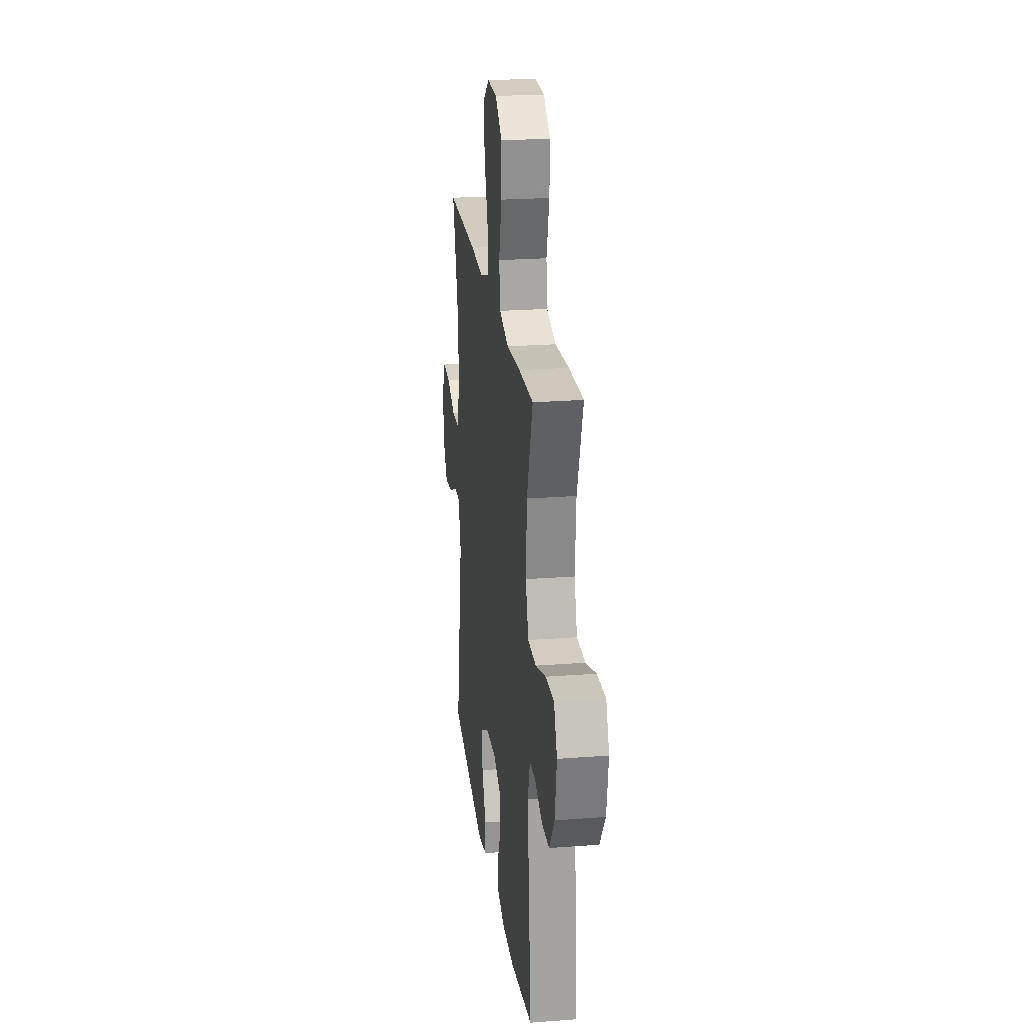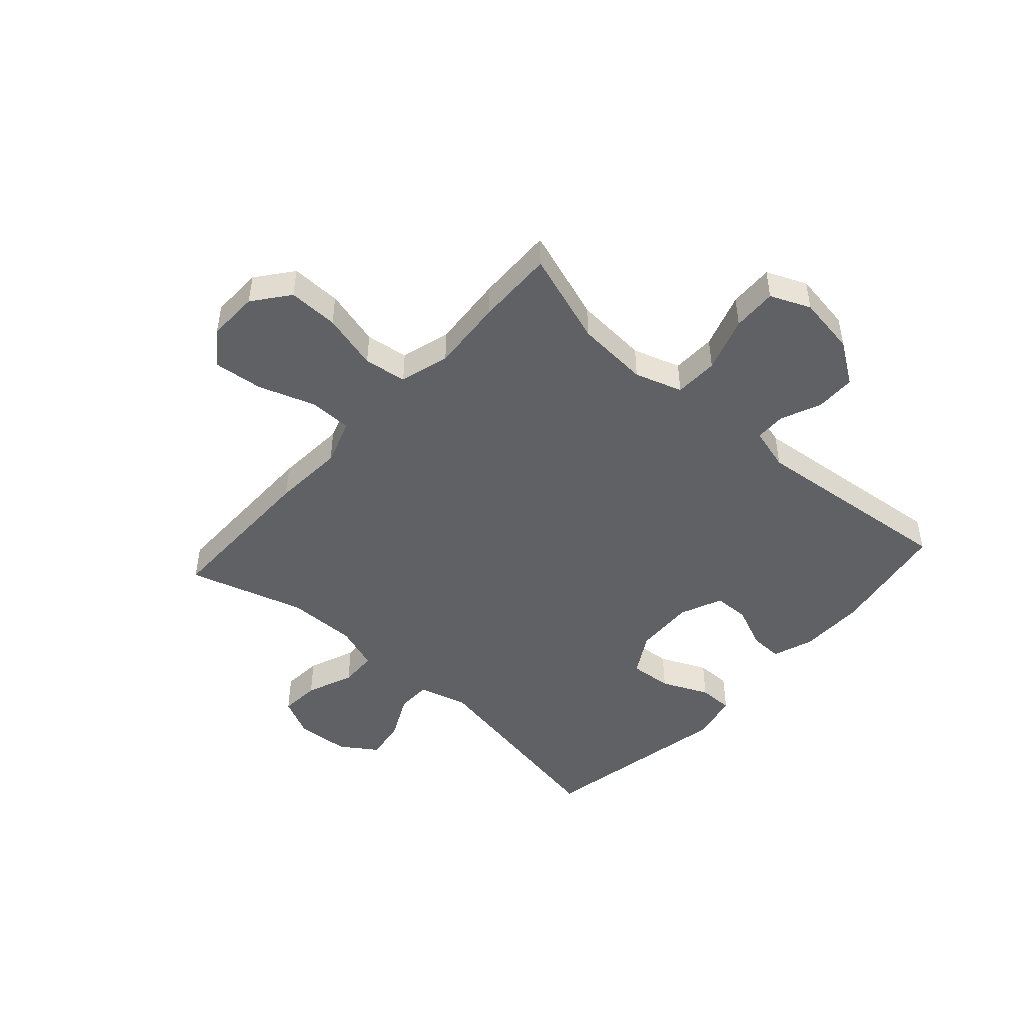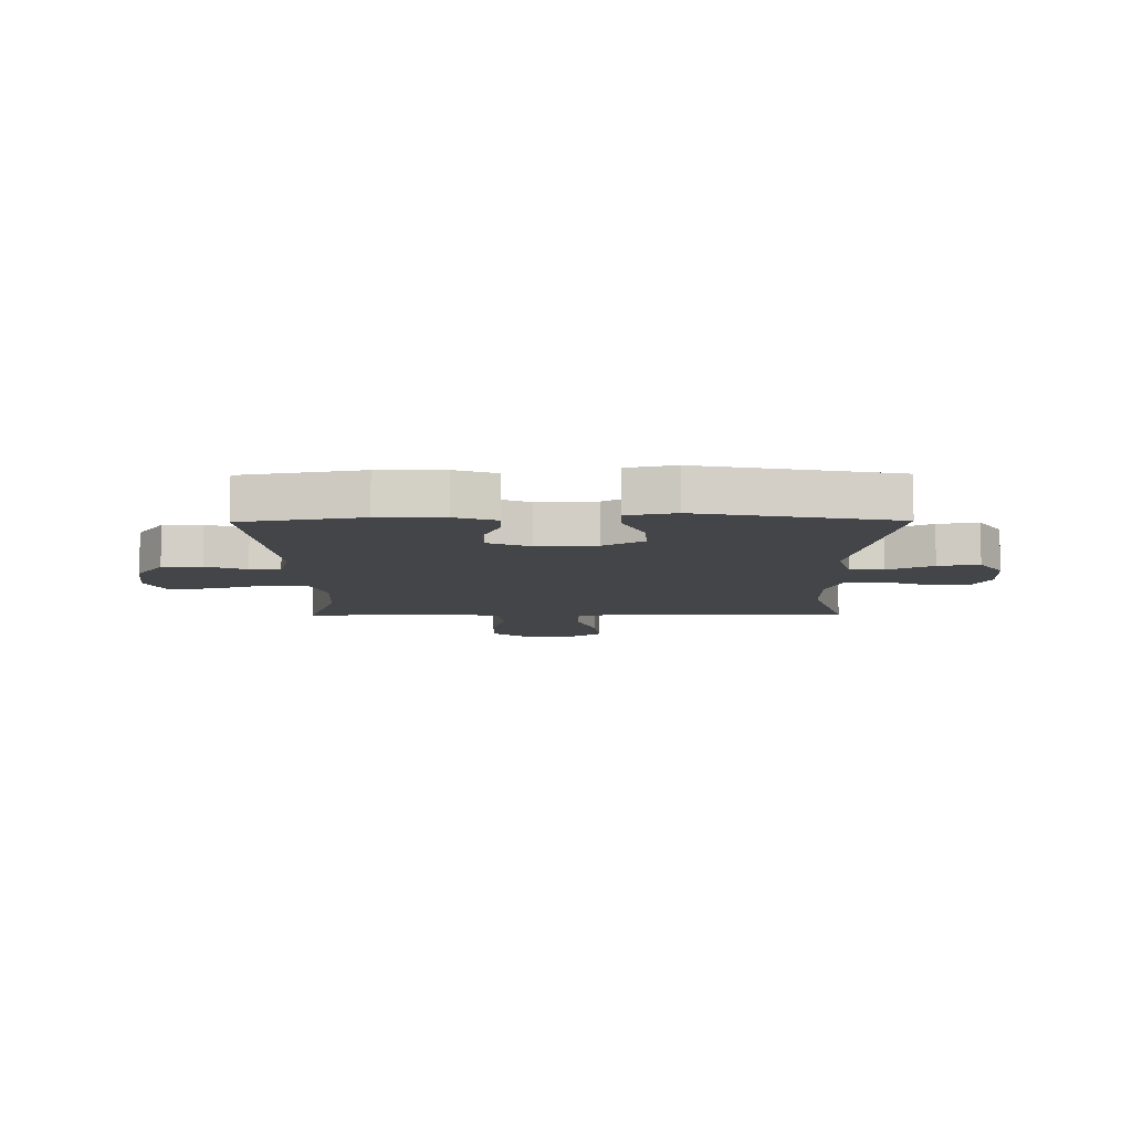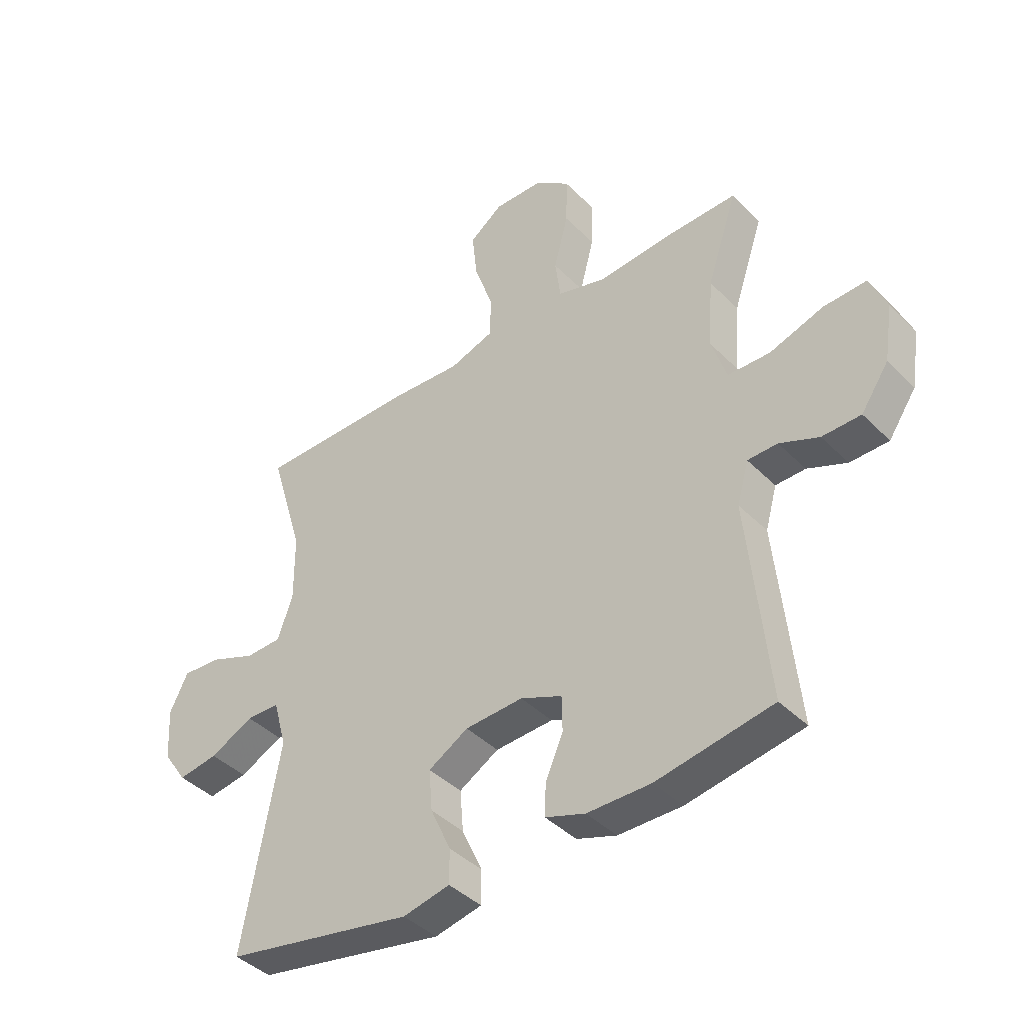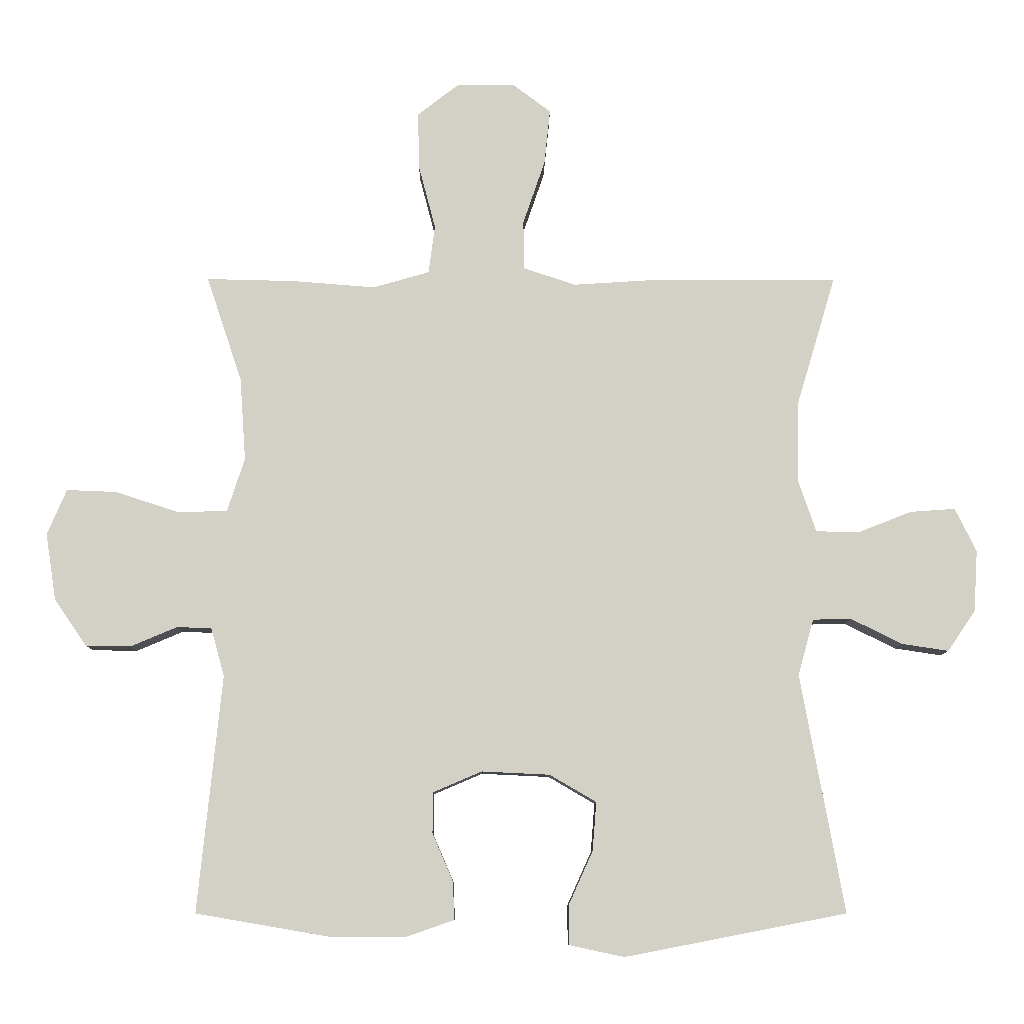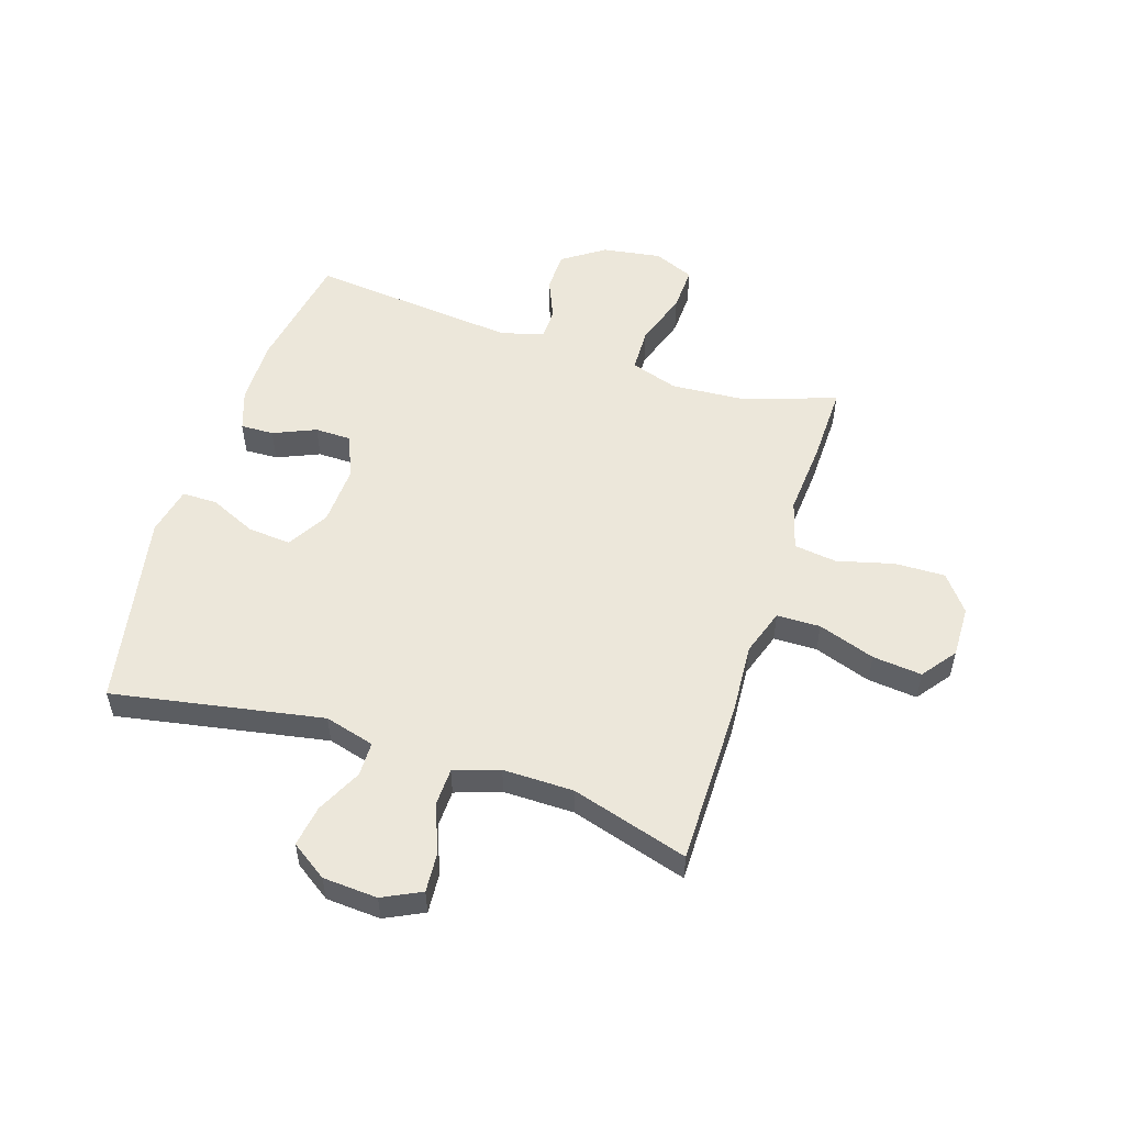
<metadata>
{"format":"obj","ext":"obj","renderer":"f3d","projection":"perspective","resolution":1024,"background":"white","views":[{"elev":23.3,"azim":82.6,"up":"+Z"},{"elev":-47.3,"azim":48.1,"up":"+Y"},{"elev":-9.1,"azim":-179.4,"up":"+Y"},{"elev":-41.3,"azim":39.9,"up":"+Z"},{"elev":-9.0,"azim":179.5,"up":"+Z"},{"elev":53.6,"azim":-72.1,"up":"+Y"}]}
</metadata>
<code>
v 0.5 0.07 0.5
v 0.445 0.07 0.336
v 0.436 0.07 0.208
v 0.463 0.07 0.125
v 0.54 0.07 0.123
v 0.637 0.07 0.155
v 0.715 0.07 0.158
v 0.745 0.07 0.088
v 0.729 0.07 -0.015
v 0.679 0.07 -0.088
v 0.609 0.07 -0.089
v 0.538 0.07 -0.059
v 0.484 0.07 -0.06
v 0.463 0.07 -0.135
v 0.5 0.07 -0.5
v 0.29 0.07 -0.536
v 0.175 0.07 -0.535
v 0.103 0.07 -0.51
v 0.105 0.07 -0.452
v 0.137 0.07 -0.378
v 0.136 0.07 -0.315
v 0.061 0.07 -0.283
v -0.044 0.07 -0.288
v -0.116 0.07 -0.33
v -0.11 0.07 -0.405
v -0.073 0.07 -0.487
v -0.073 0.07 -0.548
v -0.158 0.07 -0.566
v -0.5 0.07 -0.5
v -0.433 0.07 -0.133
v -0.457 0.07 -0.046
v -0.517 0.07 -0.045
v -0.596 0.07 -0.084
v -0.668 0.07 -0.095
v -0.711 0.07 -0.032
v -0.717 0.07 0.063
v -0.684 0.07 0.13
v -0.614 0.07 0.125
v -0.531 0.07 0.092
v -0.465 0.07 0.094
v -0.438 0.07 0.173
v -0.439 0.07 0.296
v -0.5 0.07 0.5
v -0.211 0.07 0.5
v -0.086 0.07 0.492
v -0.005 0.07 0.519
v -0.004 0.07 0.595
v -0.038 0.07 0.694
v -0.047 0.07 0.78
v 0.013 0.07 0.825
v 0.103 0.07 0.823
v 0.166 0.07 0.774
v 0.164 0.07 0.686
v 0.138 0.07 0.587
v 0.148 0.07 0.512
v 0.235 0.07 0.487
v 0.364 0.07 0.497
v 0.5 0 0.5
v 0.445 0 0.336
v 0.436 0 0.208
v 0.463 0 0.125
v 0.54 0 0.123
v 0.637 0 0.155
v 0.715 0 0.158
v 0.745 0 0.088
v 0.729 0 -0.015
v 0.679 0 -0.088
v 0.609 0 -0.089
v 0.538 0 -0.059
v 0.484 0 -0.06
v 0.463 0 -0.135
v 0.5 0 -0.5
v 0.29 0 -0.536
v 0.175 0 -0.535
v 0.103 0 -0.51
v 0.105 0 -0.452
v 0.137 0 -0.378
v 0.136 0 -0.315
v 0.061 0 -0.283
v -0.044 0 -0.288
v -0.116 0 -0.33
v -0.11 0 -0.405
v -0.073 0 -0.487
v -0.073 0 -0.548
v -0.158 0 -0.566
v -0.5 0 -0.5
v -0.433 0 -0.133
v -0.457 0 -0.046
v -0.517 0 -0.045
v -0.596 0 -0.084
v -0.668 0 -0.095
v -0.711 0 -0.032
v -0.717 0 0.063
v -0.684 0 0.13
v -0.614 0 0.125
v -0.531 0 0.092
v -0.465 0 0.094
v -0.438 0 0.173
v -0.439 0 0.296
v -0.5 0 0.5
v -0.211 0 0.5
v -0.086 0 0.492
v -0.005 0 0.519
v -0.004 0 0.595
v -0.038 0 0.694
v -0.047 0 0.78
v 0.013 0 0.825
v 0.103 0 0.823
v 0.166 0 0.774
v 0.164 0 0.686
v 0.138 0 0.587
v 0.148 0 0.512
v 0.235 0 0.487
v 0.364 0 0.497
f 56 57 1 2
f 55 56 2 3
f 51 52 53 54
f 51 54 55
f 50 51 55
f 47 48 49 50
f 46 47 50 55
f 45 46 55 3
f 42 43 44 45
f 41 42 45 3
f 36 37 38 39
f 36 39 40
f 35 36 40
f 32 33 34 35
f 31 32 35 40
f 30 31 40 41
f 28 29 30
f 25 26 27 28
f 24 25 28 30
f 23 24 30 41
f 17 18 19 20
f 17 20 21
f 14 15 16 17
f 13 14 17 21
f 9 10 11 12
f 9 12 13
f 8 9 13
f 5 6 7 8
f 4 5 8 13
f 22 23 41 3
f 13 21 22
f 3 4 13 22
f 59 58 114 113
f 60 59 113 112
f 111 110 109 108
f 112 111 108
f 112 108 107
f 107 106 105 104
f 112 107 104 103
f 60 112 103 102
f 102 101 100 99
f 60 102 99 98
f 96 95 94 93
f 97 96 93
f 97 93 92
f 92 91 90 89
f 97 92 89 88
f 98 97 88 87
f 87 86 85
f 85 84 83 82
f 87 85 82 81
f 98 87 81 80
f 77 76 75 74
f 78 77 74
f 74 73 72 71
f 78 74 71 70
f 69 68 67 66
f 70 69 66
f 70 66 65
f 65 64 63 62
f 70 65 62 61
f 60 98 80 79
f 79 78 70
f 79 70 61 60
f 1 58 59 2
f 2 59 60 3
f 3 60 61 4
f 4 61 62 5
f 5 62 63 6
f 6 63 64 7
f 7 64 65 8
f 8 65 66 9
f 9 66 67 10
f 10 67 68 11
f 11 68 69 12
f 12 69 70 13
f 13 70 71 14
f 14 71 72 15
f 15 72 73 16
f 16 73 74 17
f 17 74 75 18
f 18 75 76 19
f 19 76 77 20
f 20 77 78 21
f 21 78 79 22
f 22 79 80 23
f 23 80 81 24
f 24 81 82 25
f 25 82 83 26
f 26 83 84 27
f 27 84 85 28
f 28 85 86 29
f 29 86 87 30
f 30 87 88 31
f 31 88 89 32
f 32 89 90 33
f 33 90 91 34
f 34 91 92 35
f 35 92 93 36
f 36 93 94 37
f 37 94 95 38
f 38 95 96 39
f 39 96 97 40
f 40 97 98 41
f 41 98 99 42
f 42 99 100 43
f 43 100 101 44
f 44 101 102 45
f 45 102 103 46
f 46 103 104 47
f 47 104 105 48
f 48 105 106 49
f 49 106 107 50
f 50 107 108 51
f 51 108 109 52
f 52 109 110 53
f 53 110 111 54
f 54 111 112 55
f 55 112 113 56
f 56 113 114 57
f 57 114 58 1

</code>
